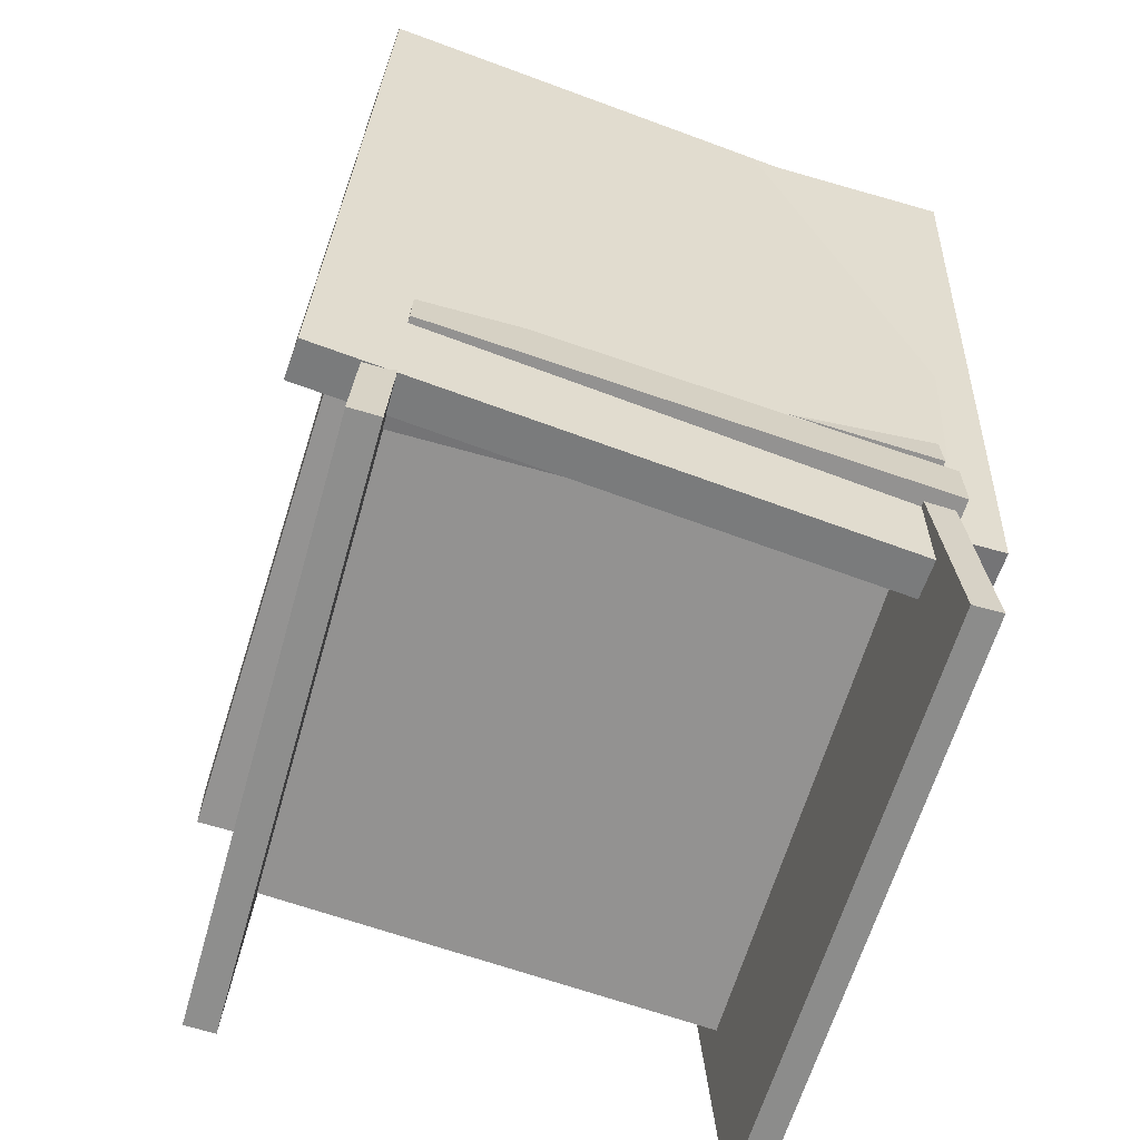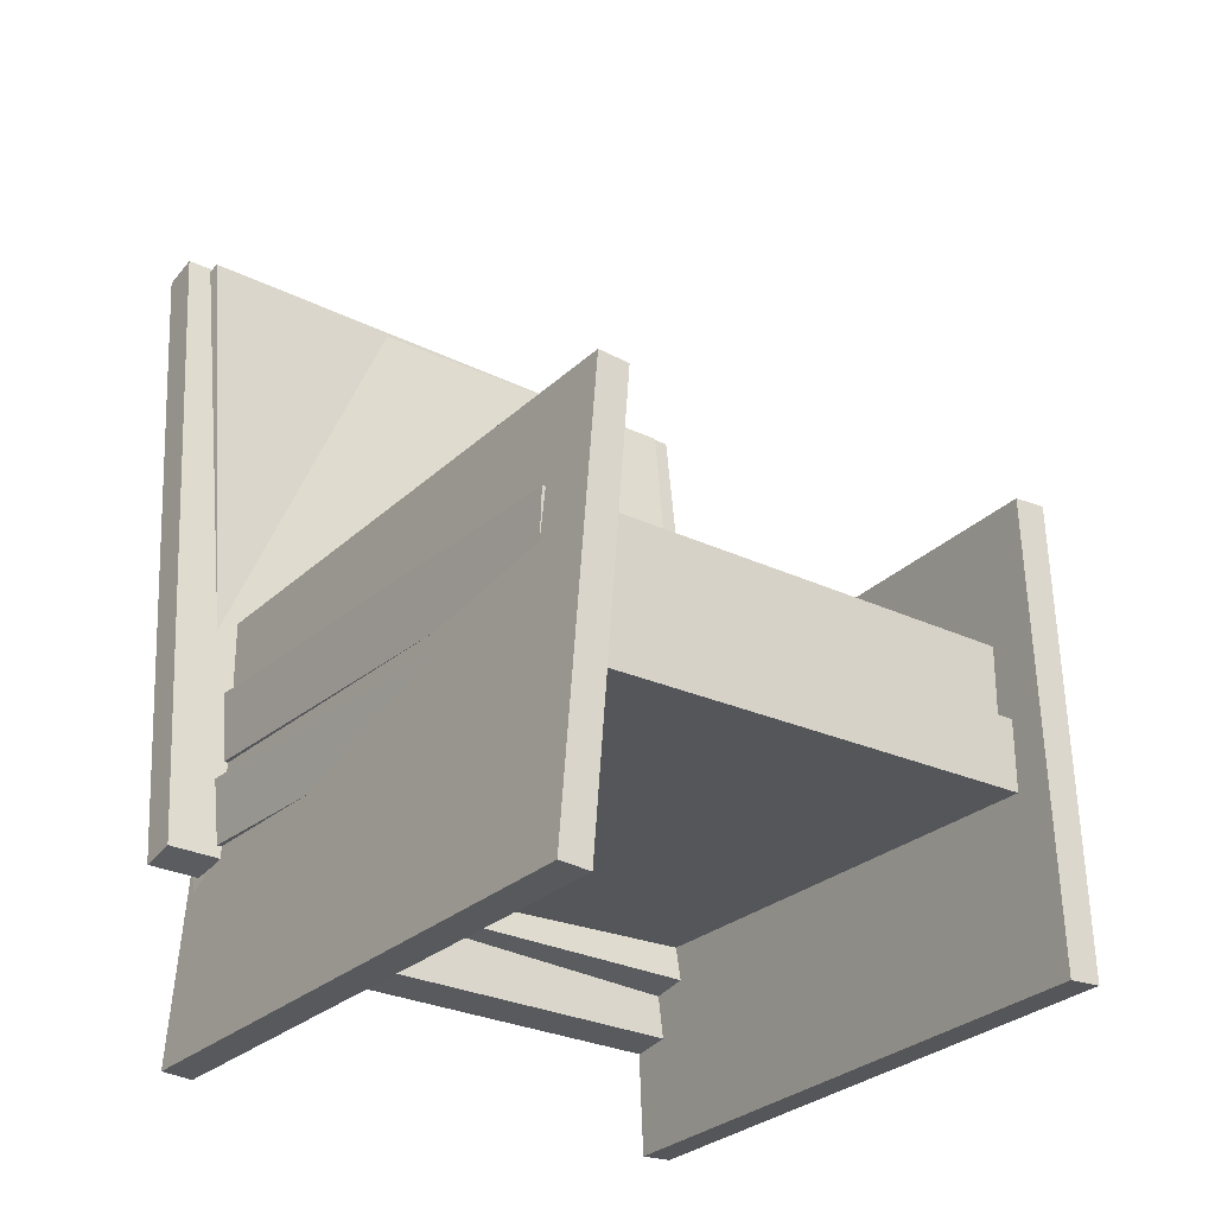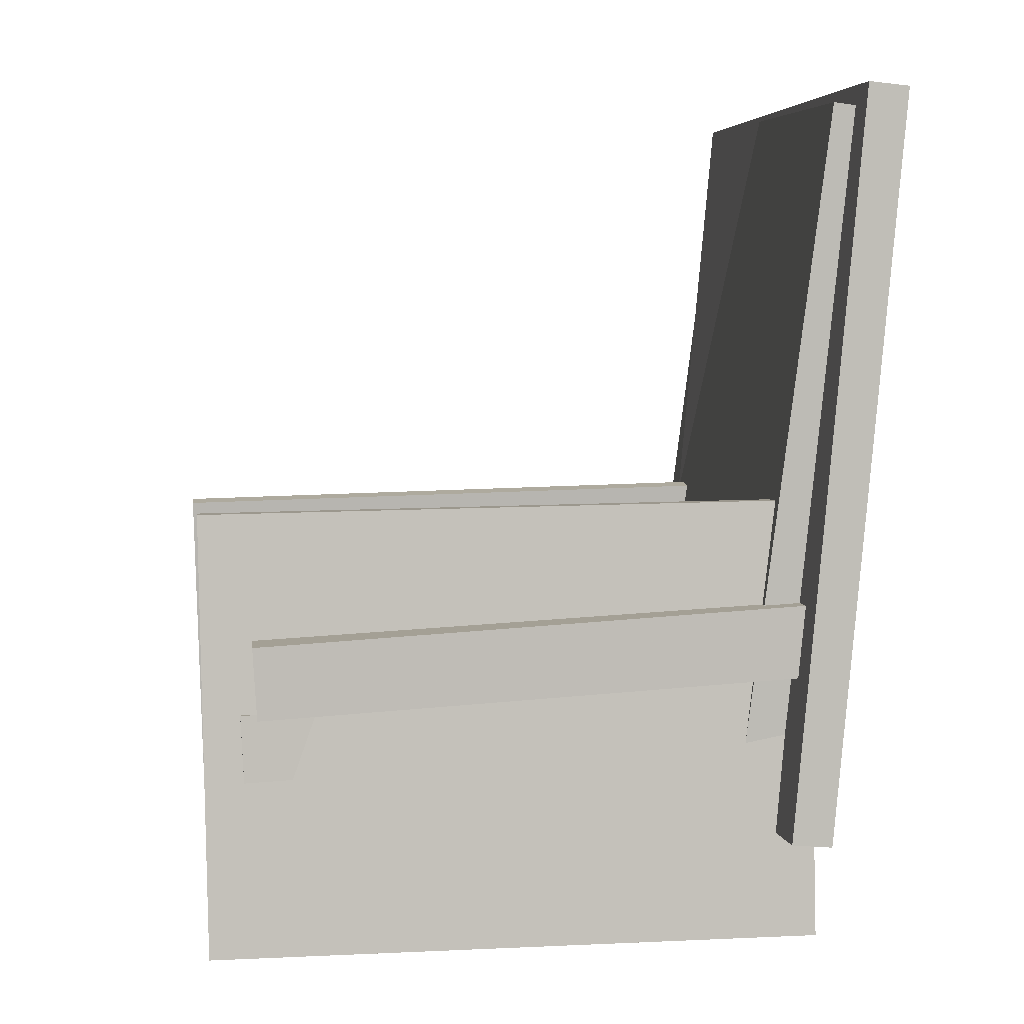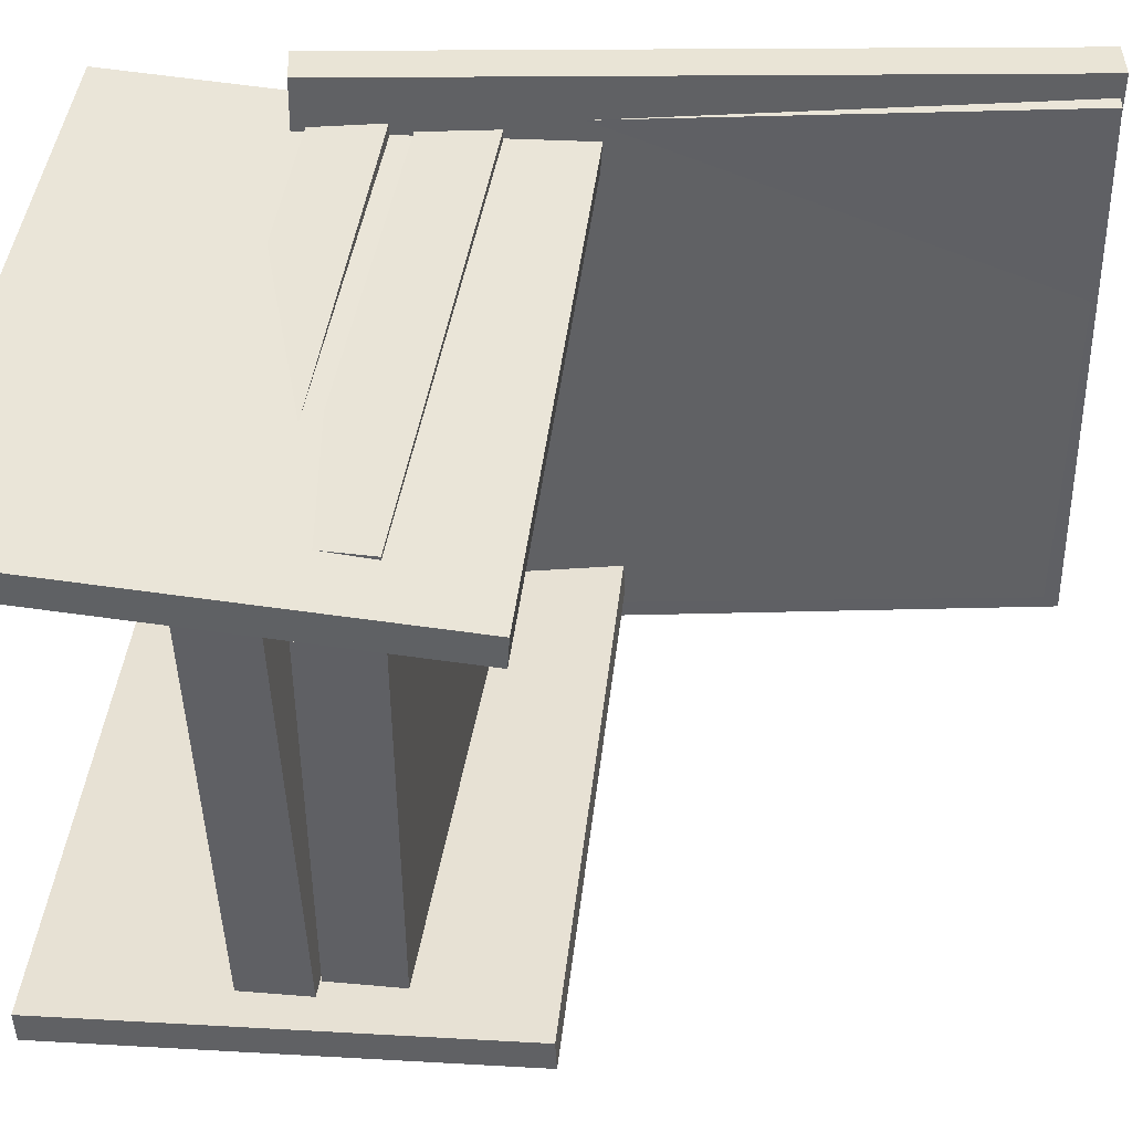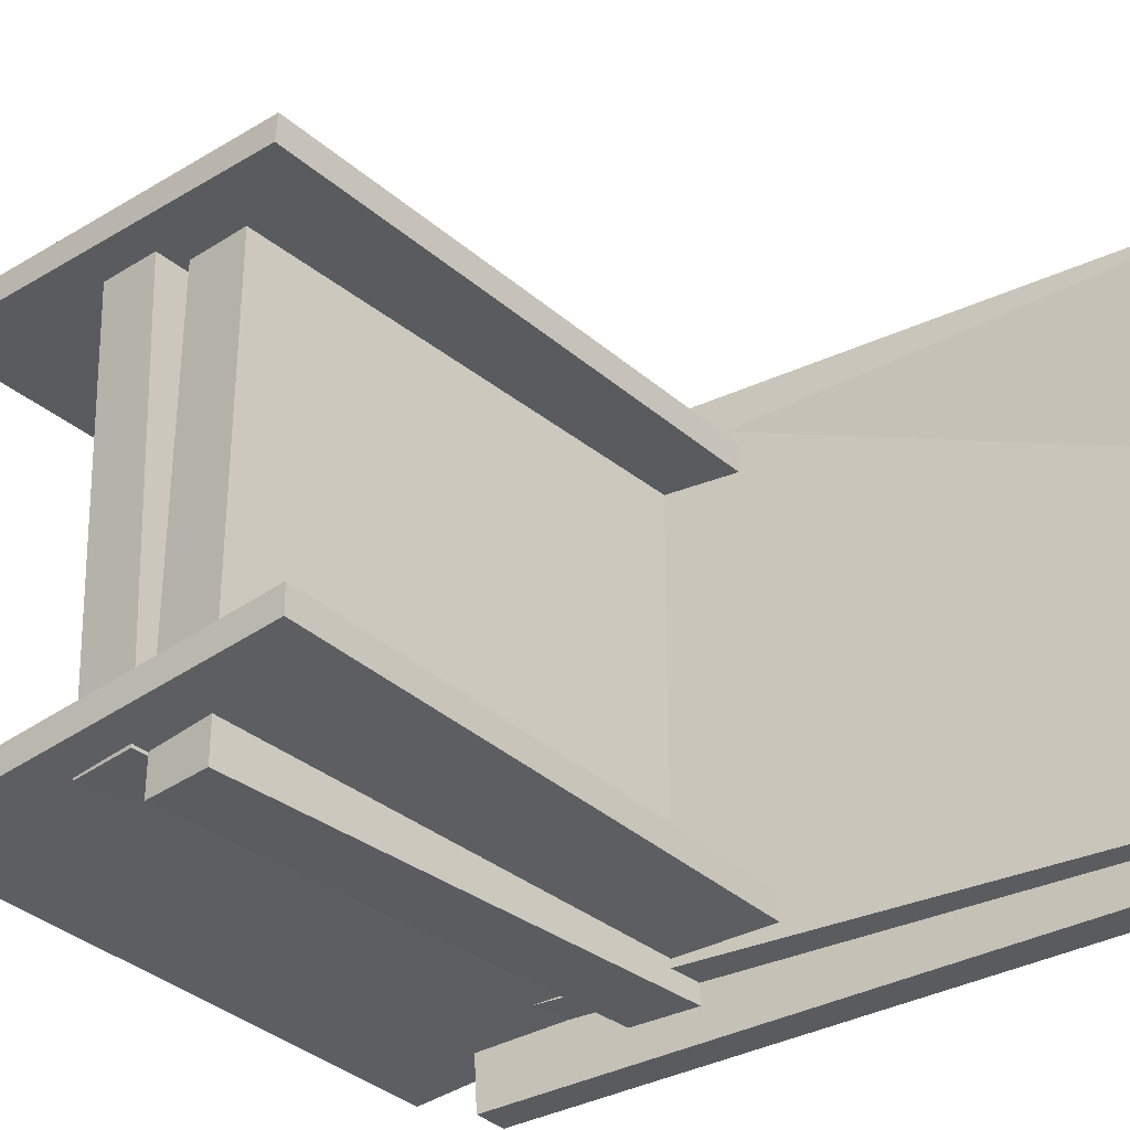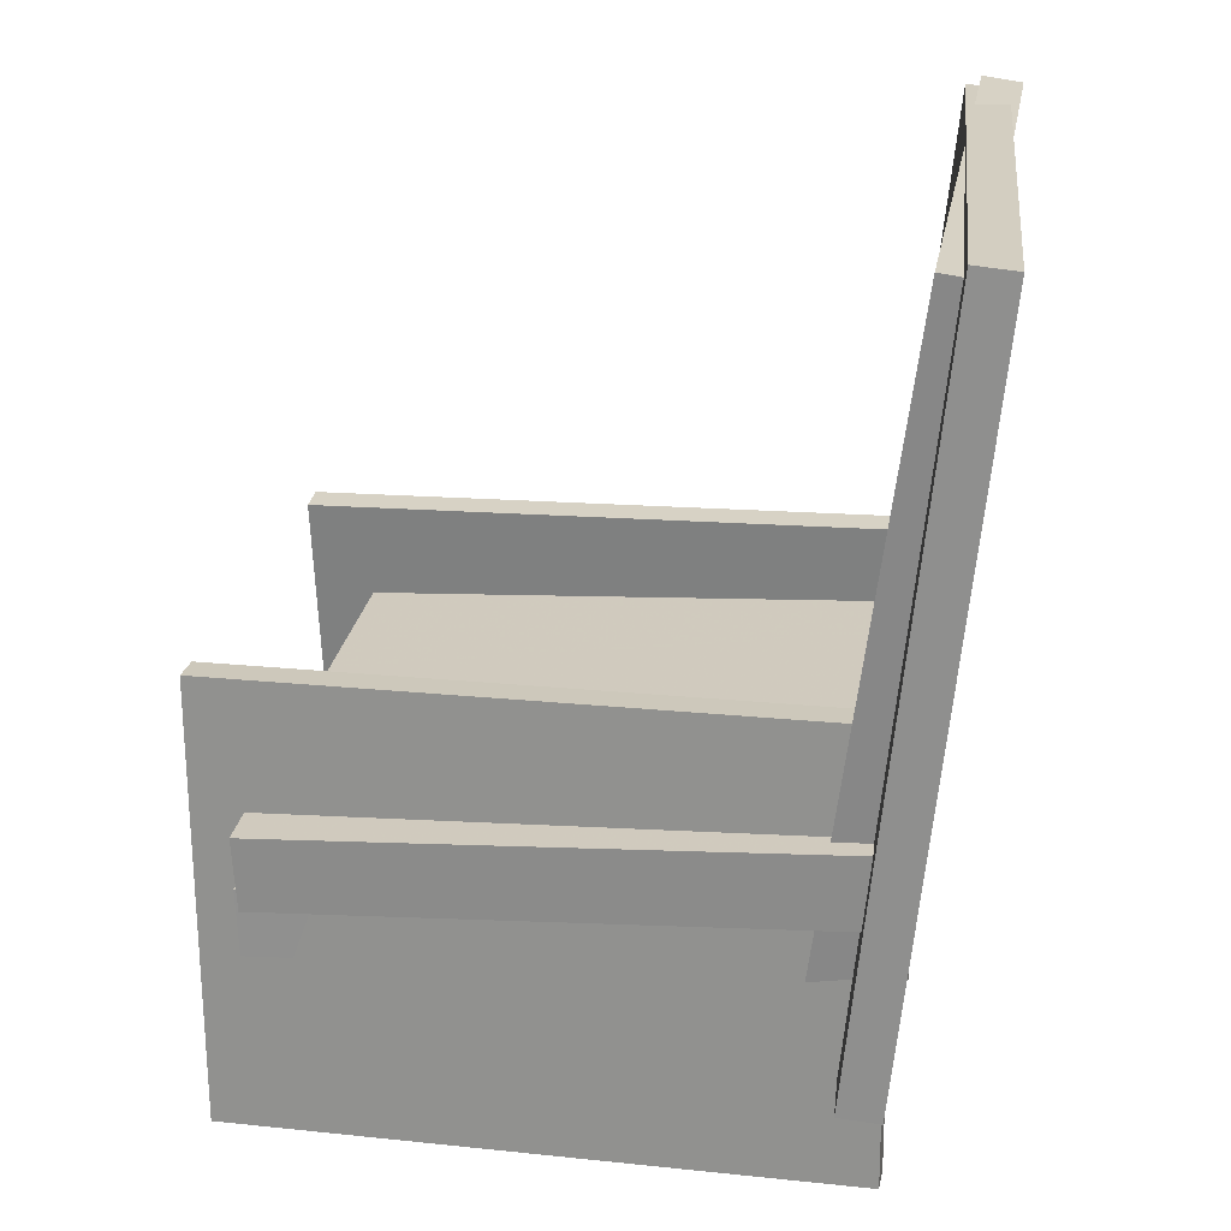
<metadata>
{"format":"obj","ext":"obj","renderer":"f3d","projection":"perspective","resolution":1024,"background":"white","views":[{"elev":-63.5,"azim":-107.6,"up":"+Y"},{"elev":-28.5,"azim":54.4,"up":"+Y"},{"elev":5.8,"azim":173.0,"up":"+Y"},{"elev":43.2,"azim":95.3,"up":"+Z"},{"elev":-34.1,"azim":130.0,"up":"+Z"},{"elev":24.9,"azim":-170.9,"up":"+Y"}]}
</metadata>
<code>
v -0.2052 -0.06356 -0.1845
v 0.2372 -0.08365 -0.194
v -0.2075 -0.1141 -0.1862
v 0.2348 -0.1342 -0.1956
v -0.1975 -0.07626 0.2008
v 0.2448 -0.09635 0.1913
v -0.1998 -0.1268 0.1992
v 0.2425 -0.1469 0.1897
f 1.0 7.0 5.0
f 1.0 3.0 7.0
f 1.0 4.0 3.0
f 1.0 2.0 4.0
f 3.0 8.0 7.0
f 3.0 4.0 8.0
f 5.0 7.0 8.0
f 5.0 8.0 6.0
f 1.0 5.0 6.0
f 1.0 6.0 2.0
f 2.0 6.0 8.0
f 2.0 8.0 4.0
v -0.1966 -0.2593 -0.2142
v -0.1918 0.0727 -0.1969
v 0.2623 -0.2667 -0.1997
v 0.2671 0.06531 -0.1824
v -0.1973 -0.2605 -0.191
v -0.1925 0.0715 -0.1737
v 0.2615 -0.2679 -0.1765
v 0.2663 0.06411 -0.1592
f 9.0 15.0 13.0
f 9.0 11.0 15.0
f 9.0 12.0 11.0
f 9.0 10.0 12.0
f 11.0 16.0 15.0
f 11.0 12.0 16.0
f 13.0 15.0 16.0
f 13.0 16.0 14.0
f 9.0 13.0 14.0
f 9.0 14.0 10.0
f 10.0 14.0 16.0
f 10.0 16.0 12.0
v -0.2007 0.372 0.208
v -0.2215 0.3816 -0.2379
v -0.2317 0.369 0.2093
v -0.2525 0.3786 -0.2366
v -0.1471 -0.1888 0.1934
v -0.1678 -0.1792 -0.2525
v -0.178 -0.1918 0.1947
v -0.1988 -0.1822 -0.2512
f 17.0 23.0 21.0
f 17.0 19.0 23.0
f 17.0 20.0 19.0
f 17.0 18.0 20.0
f 19.0 24.0 23.0
f 19.0 20.0 24.0
f 21.0 23.0 24.0
f 21.0 24.0 22.0
f 17.0 21.0 22.0
f 17.0 22.0 18.0
f 18.0 22.0 24.0
f 18.0 24.0 20.0
v -0.1472 -0.1383 0.2342
v -0.2112 0.3738 0.2264
v -0.1769 -0.142 0.2337
v -0.2408 0.3701 0.2259
v -0.1385 -0.1438 -0.2043
v -0.2025 0.3682 -0.2121
v -0.1682 -0.1476 -0.2049
v -0.2321 0.3645 -0.2126
f 25.0 31.0 29.0
f 25.0 27.0 31.0
f 25.0 28.0 27.0
f 25.0 26.0 28.0
f 27.0 32.0 31.0
f 27.0 28.0 32.0
f 29.0 31.0 32.0
f 29.0 32.0 30.0
f 25.0 29.0 30.0
f 25.0 30.0 26.0
f 26.0 30.0 32.0
f 26.0 32.0 28.0
v 0.2281 -0.02815 -0.2233
v 0.2282 -0.03076 0.1933
v 0.2249 -0.0824 -0.2236
v 0.2251 -0.08501 0.1929
v -0.1929 -0.003797 -0.2229
v -0.1927 -0.006405 0.1936
v -0.196 -0.05805 -0.2233
v -0.1959 -0.06066 0.1933
f 33.0 39.0 37.0
f 33.0 35.0 39.0
f 33.0 36.0 35.0
f 33.0 34.0 36.0
f 35.0 40.0 39.0
f 35.0 36.0 40.0
f 37.0 39.0 40.0
f 37.0 40.0 38.0
f 33.0 37.0 38.0
f 33.0 38.0 34.0
f 34.0 38.0 40.0
f 34.0 40.0 36.0
v -0.1851 0.05353 0.1831
v -0.185 0.05212 0.1602
v -0.1933 -0.275 0.2032
v -0.1931 -0.2764 0.1803
v 0.2755 0.04229 0.1866
v 0.2756 0.04089 0.1637
v 0.2673 -0.2863 0.2067
v 0.2675 -0.2877 0.1838
f 41.0 47.0 45.0
f 41.0 43.0 47.0
f 41.0 44.0 43.0
f 41.0 42.0 44.0
f 43.0 48.0 47.0
f 43.0 44.0 48.0
f 45.0 47.0 48.0
f 45.0 48.0 46.0
f 41.0 45.0 46.0
f 41.0 46.0 42.0
f 42.0 46.0 48.0
f 42.0 48.0 44.0

</code>
